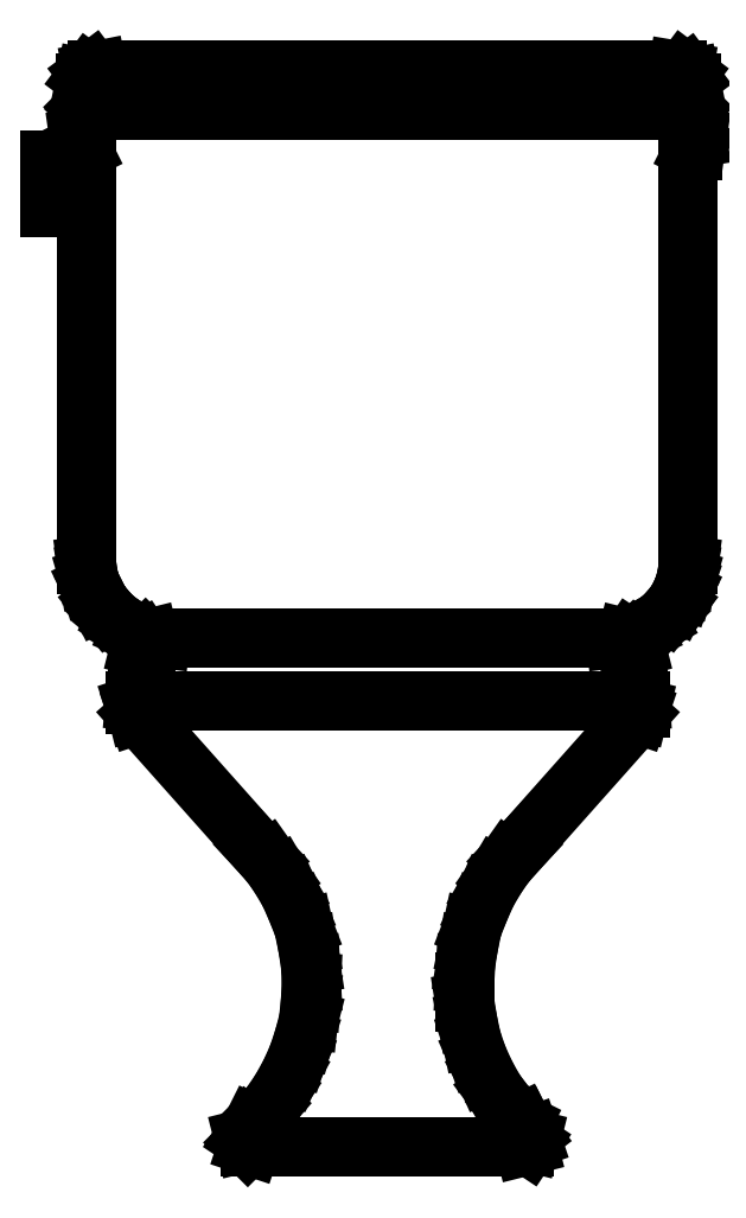
<metadata>
{"format":"dxf","ext":"dxf","renderer":"ezdxf+matplotlib","layout":"modelspace","background":"white","min_lineweight":24,"dpi":150}
</metadata>
<code>
0
SECTION
2
ENTITIES
0
LINE
8
0
10
43.2
20
22.15
30
0
11
43.2
21
22.16
31
0
0
LINE
8
0
10
42.75
20
22.16
30
0
11
42.75
21
22.15
31
0
0
LINE
8
0
10
43.2
20
22.15
30
0
11
43.2
21
22.15
31
0
0
LINE
8
0
10
43.2
20
22.14
30
0
11
43.2
21
22.15
31
0
0
LINE
8
0
10
43.2
20
22.14
30
0
11
43.2
21
22.14
31
0
0
LINE
8
0
10
43.2
20
22.13
30
0
11
43.2
21
22.14
31
0
0
LINE
8
0
10
43.2
20
22.13
30
0
11
43.2
21
22.13
31
0
0
LINE
8
0
10
43.2
20
22.13
30
0
11
43.2
21
22.13
31
0
0
LINE
8
0
10
43.2
20
22.13
30
0
11
43.2
21
22.13
31
0
0
LINE
8
0
10
43.2
20
22.12
30
0
11
43.2
21
22.13
31
0
0
LINE
8
0
10
43.2
20
22.09
30
0
11
43.2
21
22.12
31
0
0
LINE
8
0
10
43.2
20
21.82
30
0
11
43.2
21
22.09
31
0
0
LINE
8
0
10
43.2
20
21.82
30
0
11
43.2
21
21.82
31
0
0
LINE
8
0
10
43.19
20
21.81
30
0
11
43.2
21
21.82
31
0
0
LINE
8
0
10
43.19
20
21.81
30
0
11
43.19
21
21.81
31
0
0
LINE
8
0
10
43.19
20
21.8
30
0
11
43.19
21
21.81
31
0
0
LINE
8
0
10
43.19
20
21.8
30
0
11
43.19
21
21.8
31
0
0
LINE
8
0
10
43.19
20
21.79
30
0
11
43.19
21
21.8
31
0
0
LINE
8
0
10
43.18
20
21.79
30
0
11
43.19
21
21.79
31
0
0
LINE
8
0
10
43.18
20
21.79
30
0
11
43.18
21
21.79
31
0
0
LINE
8
0
10
43.18
20
21.79
30
0
11
43.18
21
21.79
31
0
0
LINE
8
0
10
43.2
20
22.13
30
0
11
43.2
21
22.15
31
0
0
LINE
8
0
10
43.2
20
22.13
30
0
11
43.2
21
22.15
31
0
0
LINE
8
0
10
43.16
20
21.71
30
0
11
43.16
21
21.71
31
0
0
LINE
8
0
10
43.16
20
21.72
30
0
11
43.16
21
21.71
31
0
0
LINE
8
0
10
43.16
20
21.72
30
0
11
43.16
21
21.72
31
0
0
LINE
8
0
10
43.16
20
21.72
30
0
11
43.16
21
21.72
31
0
0
LINE
8
0
10
43.16
20
21.72
30
0
11
43.16
21
21.72
31
0
0
LINE
8
0
10
43.16
20
21.76
30
0
11
43.16
21
21.72
31
0
0
LINE
8
0
10
43.16
20
21.76
30
0
11
43.16
21
21.76
31
0
0
LINE
8
0
10
43.16
20
21.77
30
0
11
43.16
21
21.76
31
0
0
LINE
8
0
10
43.15
20
21.77
30
0
11
43.16
21
21.77
31
0
0
LINE
8
0
10
43.15
20
21.77
30
0
11
43.15
21
21.77
31
0
0
LINE
8
0
10
43.15
20
21.77
30
0
11
43.15
21
21.77
31
0
0
LINE
8
0
10
43.14
20
21.77
30
0
11
43.15
21
21.77
31
0
0
LINE
8
0
10
43.15
20
21.77
30
0
11
43.14
21
21.77
31
0
0
LINE
8
0
10
43.15
20
21.77
30
0
11
43.15
21
21.77
31
0
0
LINE
8
0
10
43.16
20
21.77
30
0
11
43.15
21
21.77
31
0
0
LINE
8
0
10
43.16
20
21.77
30
0
11
43.16
21
21.77
31
0
0
LINE
8
0
10
43.17
20
21.78
30
0
11
43.16
21
21.77
31
0
0
LINE
8
0
10
43.17
20
21.78
30
0
11
43.17
21
21.78
31
0
0
LINE
8
0
10
43.18
20
21.78
30
0
11
43.17
21
21.78
31
0
0
LINE
8
0
10
43.18
20
21.79
30
0
11
43.18
21
21.78
31
0
0
LINE
8
0
10
43.18
20
21.79
30
0
11
43.18
21
21.79
31
0
0
LINE
8
0
10
42.89
20
21.42
30
0
11
42.88
21
21.41
31
0
0
LINE
8
0
10
42.89
20
21.43
30
0
11
42.89
21
21.42
31
0
0
LINE
8
0
10
42.9
20
21.44
30
0
11
42.89
21
21.43
31
0
0
LINE
8
0
10
42.91
20
21.46
30
0
11
42.9
21
21.44
31
0
0
LINE
8
0
10
42.91
20
21.47
30
0
11
42.91
21
21.46
31
0
0
LINE
8
0
10
42.91
20
21.48
30
0
11
42.91
21
21.47
31
0
0
LINE
8
0
10
42.92
20
21.5
30
0
11
42.91
21
21.48
31
0
0
LINE
8
0
10
42.92
20
21.51
30
0
11
42.92
21
21.5
31
0
0
LINE
8
0
10
42.92
20
21.53
30
0
11
42.92
21
21.51
31
0
0
LINE
8
0
10
42.91
20
21.54
30
0
11
42.92
21
21.53
31
0
0
LINE
8
0
10
42.91
20
21.55
30
0
11
42.91
21
21.54
31
0
0
LINE
8
0
10
42.91
20
21.57
30
0
11
42.91
21
21.55
31
0
0
LINE
8
0
10
42.9
20
21.58
30
0
11
42.91
21
21.57
31
0
0
LINE
8
0
10
42.89
20
21.59
30
0
11
42.9
21
21.58
31
0
0
LINE
8
0
10
42.88
20
21.6
30
0
11
42.89
21
21.59
31
0
0
LINE
8
0
10
42.87
20
21.61
30
0
11
42.88
21
21.6
31
0
0
LINE
8
0
10
42.87
20
21.61
30
0
11
42.87
21
21.61
31
0
0
LINE
8
0
10
42.79
20
21.71
30
0
11
42.87
21
21.61
31
0
0
LINE
8
0
10
43.06
20
21.42
30
0
11
43.07
21
21.41
31
0
0
LINE
8
0
10
43.05
20
21.43
30
0
11
43.06
21
21.42
31
0
0
LINE
8
0
10
43.04
20
21.44
30
0
11
43.05
21
21.43
31
0
0
LINE
8
0
10
43.04
20
21.46
30
0
11
43.04
21
21.44
31
0
0
LINE
8
0
10
43.03
20
21.47
30
0
11
43.04
21
21.46
31
0
0
LINE
8
0
10
43.03
20
21.48
30
0
11
43.03
21
21.47
31
0
0
LINE
8
0
10
43.03
20
21.5
30
0
11
43.03
21
21.48
31
0
0
LINE
8
0
10
43.03
20
21.51
30
0
11
43.03
21
21.5
31
0
0
LINE
8
0
10
43.03
20
21.53
30
0
11
43.03
21
21.51
31
0
0
LINE
8
0
10
43.03
20
21.54
30
0
11
43.03
21
21.53
31
0
0
LINE
8
0
10
43.04
20
21.55
30
0
11
43.03
21
21.54
31
0
0
LINE
8
0
10
43.04
20
21.57
30
0
11
43.04
21
21.55
31
0
0
LINE
8
0
10
43.05
20
21.58
30
0
11
43.04
21
21.57
31
0
0
LINE
8
0
10
43.05
20
21.59
30
0
11
43.05
21
21.58
31
0
0
LINE
8
0
10
43.06
20
21.6
30
0
11
43.05
21
21.59
31
0
0
LINE
8
0
10
43.07
20
21.61
30
0
11
43.06
21
21.6
31
0
0
LINE
8
0
10
43.07
20
21.61
30
0
11
43.07
21
21.61
31
0
0
LINE
8
0
10
42.87
20
21.39
30
0
11
42.87
21
21.39
31
0
0
LINE
8
0
10
42.87
20
21.39
30
0
11
42.87
21
21.39
31
0
0
LINE
8
0
10
42.87
20
21.39
30
0
11
42.87
21
21.39
31
0
0
LINE
8
0
10
42.87
20
21.4
30
0
11
42.87
21
21.39
31
0
0
LINE
8
0
10
42.87
20
21.4
30
0
11
42.87
21
21.4
31
0
0
LINE
8
0
10
42.87
20
21.4
30
0
11
42.87
21
21.4
31
0
0
LINE
8
0
10
42.87
20
21.4
30
0
11
42.87
21
21.4
31
0
0
LINE
8
0
10
42.87
20
21.41
30
0
11
42.87
21
21.4
31
0
0
LINE
8
0
10
42.87
20
21.41
30
0
11
42.87
21
21.41
31
0
0
LINE
8
0
10
42.87
20
21.41
30
0
11
42.87
21
21.41
31
0
0
LINE
8
0
10
42.88
20
21.41
30
0
11
42.87
21
21.41
31
0
0
LINE
8
0
10
42.88
20
21.41
30
0
11
42.88
21
21.41
31
0
0
LINE
8
0
10
42.79
20
21.71
30
0
11
42.79
21
21.71
31
0
0
LINE
8
0
10
42.79
20
21.72
30
0
11
42.79
21
21.71
31
0
0
LINE
8
0
10
42.79
20
21.72
30
0
11
42.79
21
21.72
31
0
0
LINE
8
0
10
42.79
20
21.72
30
0
11
42.79
21
21.72
31
0
0
LINE
8
0
10
42.79
20
21.72
30
0
11
42.79
21
21.72
31
0
0
LINE
8
0
10
42.79
20
21.76
30
0
11
42.79
21
21.72
31
0
0
LINE
8
0
10
42.79
20
21.76
30
0
11
42.79
21
21.76
31
0
0
LINE
8
0
10
42.79
20
21.77
30
0
11
42.79
21
21.76
31
0
0
LINE
8
0
10
42.79
20
21.77
30
0
11
42.79
21
21.77
31
0
0
LINE
8
0
10
42.8
20
21.77
30
0
11
42.79
21
21.77
31
0
0
LINE
8
0
10
42.8
20
21.77
30
0
11
42.8
21
21.77
31
0
0
LINE
8
0
10
42.8
20
21.77
30
0
11
42.8
21
21.77
31
0
0
LINE
8
0
10
42.76
20
21.79
30
0
11
42.76
21
21.79
31
0
0
LINE
8
0
10
42.76
20
21.79
30
0
11
42.76
21
21.79
31
0
0
LINE
8
0
10
42.76
20
21.8
30
0
11
42.76
21
21.79
31
0
0
LINE
8
0
10
42.75
20
21.8
30
0
11
42.76
21
21.8
31
0
0
LINE
8
0
10
42.75
20
21.81
30
0
11
42.75
21
21.8
31
0
0
LINE
8
0
10
42.75
20
21.81
30
0
11
42.75
21
21.81
31
0
0
LINE
8
0
10
42.75
20
21.82
30
0
11
42.75
21
21.81
31
0
0
LINE
8
0
10
42.75
20
21.82
30
0
11
42.75
21
21.82
31
0
0
LINE
8
0
10
42.75
20
21.82
30
0
11
42.75
21
21.82
31
0
0
LINE
8
0
10
42.75
20
22.09
30
0
11
42.75
21
21.82
31
0
0
LINE
8
0
10
42.74
20
22.09
30
0
11
42.75
21
22.09
31
0
0
LINE
8
0
10
42.74
20
22.09
30
0
11
42.74
21
22.09
31
0
0
LINE
8
0
10
42.72
20
22.09
30
0
11
42.74
21
22.09
31
0
0
LINE
8
0
10
42.72
20
22.12
30
0
11
42.72
21
22.09
31
0
0
LINE
8
0
10
42.74
20
22.12
30
0
11
42.72
21
22.12
31
0
0
LINE
8
0
10
42.74
20
22.12
30
0
11
42.74
21
22.12
31
0
0
LINE
8
0
10
42.75
20
22.12
30
0
11
42.74
21
22.12
31
0
0
LINE
8
0
10
42.75
20
22.13
30
0
11
42.75
21
22.12
31
0
0
LINE
8
0
10
42.75
20
22.13
30
0
11
42.75
21
22.13
31
0
0
LINE
8
0
10
42.74
20
22.13
30
0
11
42.75
21
22.13
31
0
0
LINE
8
0
10
42.74
20
22.14
30
0
11
42.74
21
22.13
31
0
0
LINE
8
0
10
42.74
20
22.14
30
0
11
42.74
21
22.14
31
0
0
LINE
8
0
10
42.75
20
22.15
30
0
11
42.74
21
22.14
31
0
0
LINE
8
0
10
42.75
20
22.15
30
0
11
42.75
21
22.15
31
0
0
LINE
8
0
10
42.75
20
22.15
30
0
11
42.75
21
22.15
31
0
0
LINE
8
0
10
42.75
20
22.09
30
0
11
42.75
21
22.12
31
0
0
LINE
8
0
10
42.74
20
22.09
30
0
11
42.74
21
22.12
31
0
0
LINE
8
0
10
42.75
20
22.13
30
0
11
42.75
21
22.15
31
0
0
LINE
8
0
10
42.75
20
22.13
30
0
11
42.75
21
22.15
31
0
0
LINE
8
0
10
43.07
20
21.39
30
0
11
43.07
21
21.39
31
0
0
LINE
8
0
10
43.08
20
21.39
30
0
11
43.07
21
21.39
31
0
0
LINE
8
0
10
43.08
20
21.39
30
0
11
43.08
21
21.39
31
0
0
LINE
8
0
10
43.08
20
21.4
30
0
11
43.08
21
21.39
31
0
0
LINE
8
0
10
43.08
20
21.4
30
0
11
43.08
21
21.4
31
0
0
LINE
8
0
10
43.08
20
21.4
30
0
11
43.08
21
21.4
31
0
0
LINE
8
0
10
43.07
20
21.4
30
0
11
43.08
21
21.4
31
0
0
LINE
8
0
10
43.07
20
21.41
30
0
11
43.07
21
21.4
31
0
0
LINE
8
0
10
43.07
20
21.41
30
0
11
43.07
21
21.41
31
0
0
LINE
8
0
10
43.07
20
21.41
30
0
11
43.07
21
21.41
31
0
0
LINE
8
0
10
43.07
20
21.41
30
0
11
43.07
21
21.41
31
0
0
LINE
8
0
10
43.07
20
21.41
30
0
11
43.07
21
21.41
31
0
0
LINE
8
0
10
42.77
20
21.78
30
0
11
42.76
21
21.79
31
0
0
LINE
8
0
10
42.77
20
21.78
30
0
11
42.77
21
21.78
31
0
0
LINE
8
0
10
42.78
20
21.78
30
0
11
42.77
21
21.78
31
0
0
LINE
8
0
10
42.78
20
21.77
30
0
11
42.78
21
21.78
31
0
0
LINE
8
0
10
42.79
20
21.77
30
0
11
42.78
21
21.77
31
0
0
LINE
8
0
10
42.79
20
21.77
30
0
11
42.79
21
21.77
31
0
0
LINE
8
0
10
42.8
20
21.77
30
0
11
42.79
21
21.77
31
0
0
LINE
8
0
10
42.8
20
21.77
30
0
11
42.8
21
21.77
31
0
0
LINE
8
0
10
42.8
20
21.77
30
0
11
42.8
21
21.77
31
0
0
LINE
8
0
10
42.97
20
21.77
30
0
11
42.8
21
21.77
31
0
0
LINE
8
0
10
42.87
20
21.39
30
0
11
43.07
21
21.39
31
0
0
LINE
8
0
10
42.97
20
21.72
30
0
11
42.79
21
21.72
31
0
0
LINE
8
0
10
43.16
20
21.71
30
0
11
43.07
21
21.61
31
0
0
LINE
8
0
10
43.14
20
21.77
30
0
11
42.97
21
21.77
31
0
0
LINE
8
0
10
42.97
20
21.72
30
0
11
43.16
21
21.72
31
0
0
LINE
8
0
10
43.19
20
22.19
30
0
11
43.19
21
22.19
31
0
0
LINE
8
0
10
43.2
20
22.19
30
0
11
43.19
21
22.19
31
0
0
LINE
8
0
10
43.2
20
22.18
30
0
11
43.2
21
22.19
31
0
0
LINE
8
0
10
43.2
20
22.18
30
0
11
43.2
21
22.18
31
0
0
LINE
8
0
10
43.2
20
22.18
30
0
11
43.2
21
22.18
31
0
0
LINE
8
0
10
43.2
20
22.16
30
0
11
43.2
21
22.18
31
0
0
LINE
8
0
10
43.2
20
22.16
30
0
11
43.2
21
22.16
31
0
0
LINE
8
0
10
43.2
20
22.16
30
0
11
43.2
21
22.16
31
0
0
LINE
8
0
10
43.2
20
22.16
30
0
11
43.2
21
22.16
31
0
0
LINE
8
0
10
43.2
20
22.16
30
0
11
43.2
21
22.16
31
0
0
LINE
8
0
10
43.2
20
22.16
30
0
11
43.2
21
22.16
31
0
0
LINE
8
0
10
43.2
20
22.16
30
0
11
43.2
21
22.16
31
0
0
LINE
8
0
10
43.2
20
22.16
30
0
11
43.2
21
22.16
31
0
0
LINE
8
0
10
43.2
20
22.16
30
0
11
43.2
21
22.16
31
0
0
LINE
8
0
10
43.2
20
22.16
30
0
11
43.2
21
22.16
31
0
0
LINE
8
0
10
43.2
20
22.16
30
0
11
43.2
21
22.16
31
0
0
LINE
8
0
10
42.75
20
22.16
30
0
11
42.75
21
22.16
31
0
0
LINE
8
0
10
42.75
20
22.16
30
0
11
42.75
21
22.16
31
0
0
LINE
8
0
10
42.75
20
22.16
30
0
11
42.75
21
22.16
31
0
0
LINE
8
0
10
42.75
20
22.16
30
0
11
42.75
21
22.16
31
0
0
LINE
8
0
10
42.75
20
22.16
30
0
11
42.75
21
22.16
31
0
0
LINE
8
0
10
42.75
20
22.18
30
0
11
42.75
21
22.16
31
0
0
LINE
8
0
10
42.75
20
22.18
30
0
11
42.75
21
22.18
31
0
0
LINE
8
0
10
42.75
20
22.19
30
0
11
42.75
21
22.18
31
0
0
LINE
8
0
10
42.75
20
22.19
30
0
11
42.75
21
22.19
31
0
0
LINE
8
0
10
42.76
20
22.19
30
0
11
42.75
21
22.19
31
0
0
LINE
8
0
10
42.76
20
22.19
30
0
11
42.76
21
22.19
31
0
0
LINE
8
0
10
42.76
20
22.19
30
0
11
42.97
21
22.19
31
0
0
LINE
8
0
10
42.75
20
22.16
30
0
11
42.75
21
22.16
31
0
0
LINE
8
0
10
42.75
20
22.16
30
0
11
42.75
21
22.16
31
0
0
LINE
8
0
10
42.75
20
22.16
30
0
11
42.75
21
22.16
31
0
0
LINE
8
0
10
42.75
20
22.16
30
0
11
42.75
21
22.16
31
0
0
LINE
8
0
10
42.75
20
22.16
30
0
11
42.75
21
22.16
31
0
0
LINE
8
0
10
42.75
20
22.16
30
0
11
42.97
21
22.16
31
0
0
LINE
8
0
10
42.97
20
22.19
30
0
11
43.19
21
22.19
31
0
0
LINE
8
0
10
42.97
20
22.16
30
0
11
43.2
21
22.16
31
0
0
ENDSEC
0
EOF

</code>
